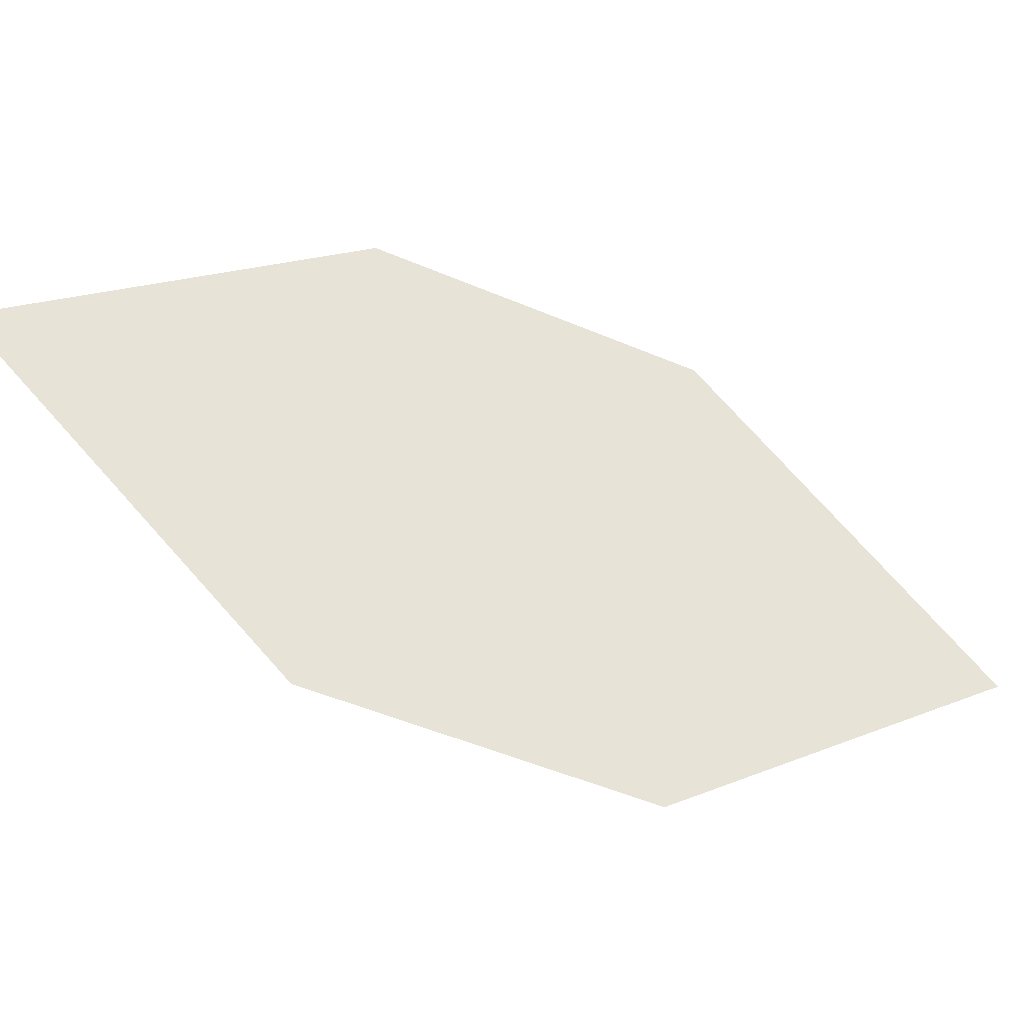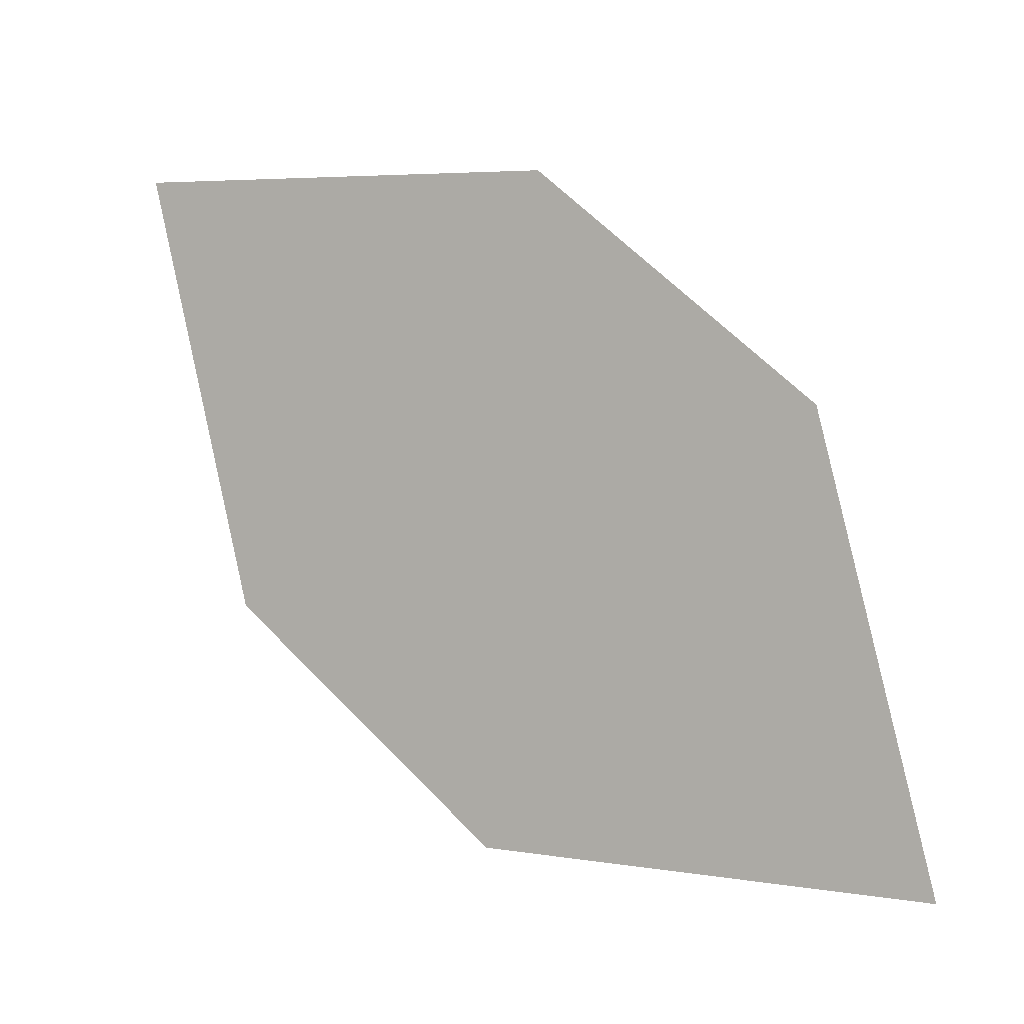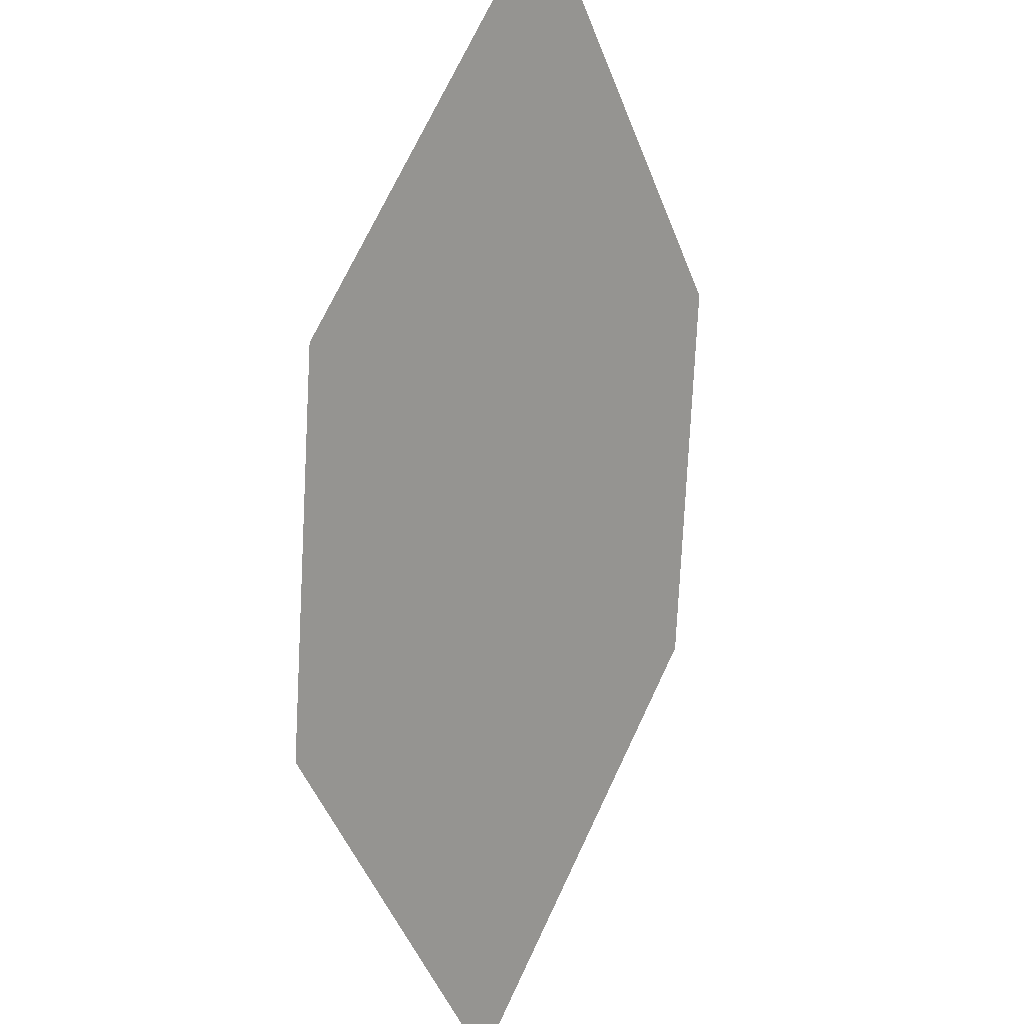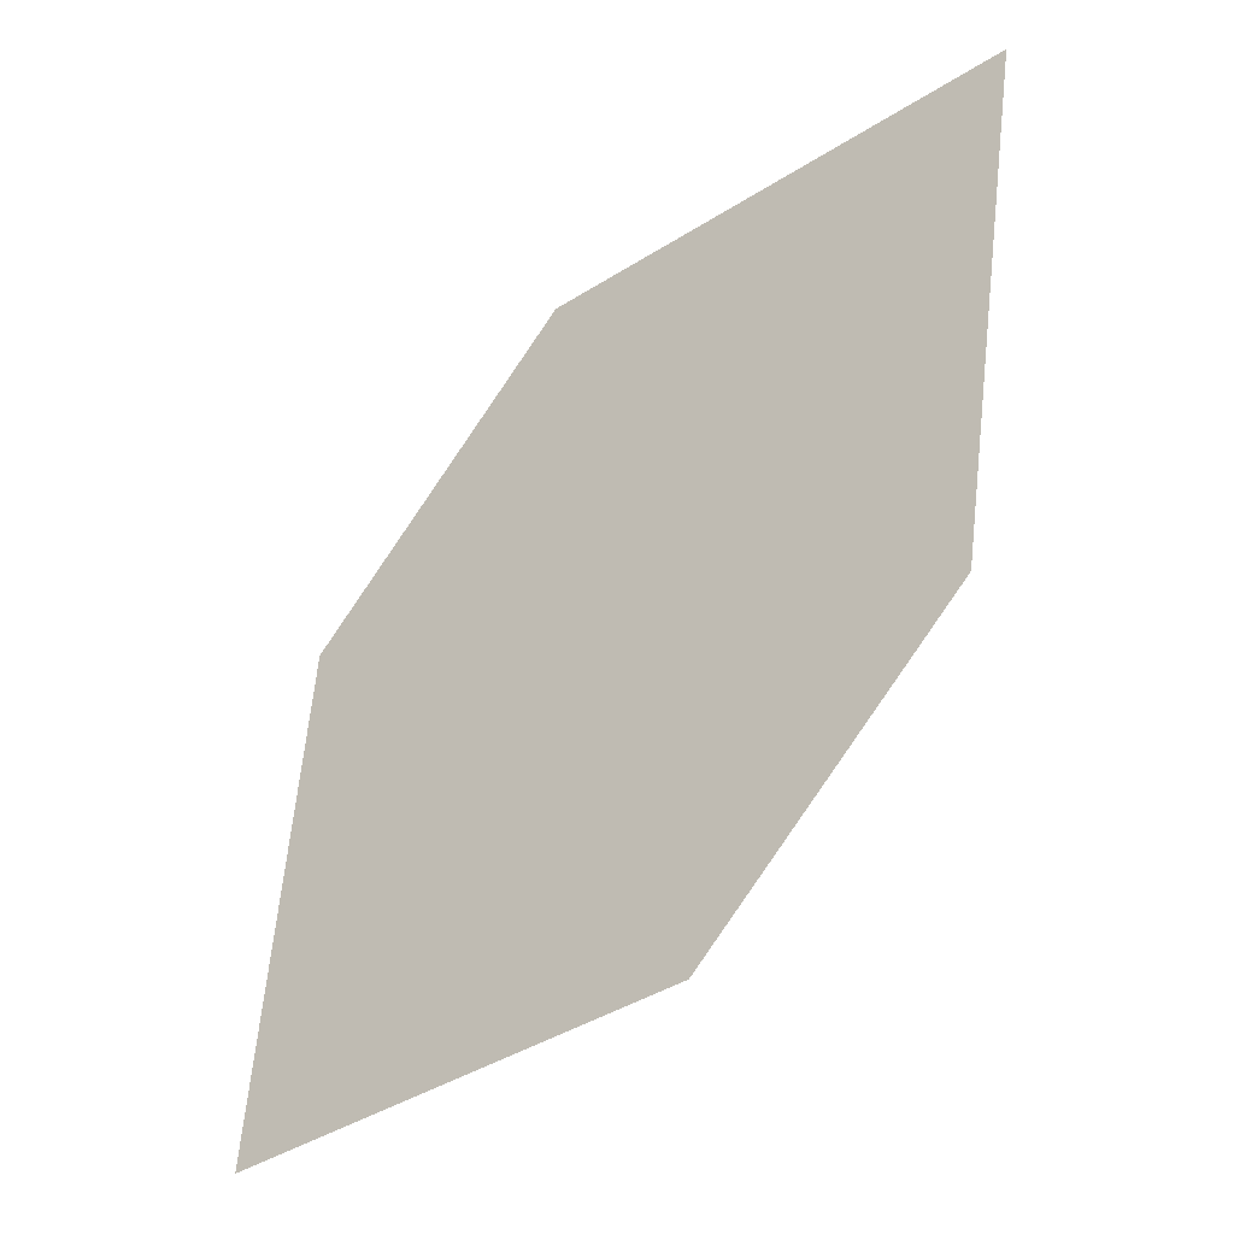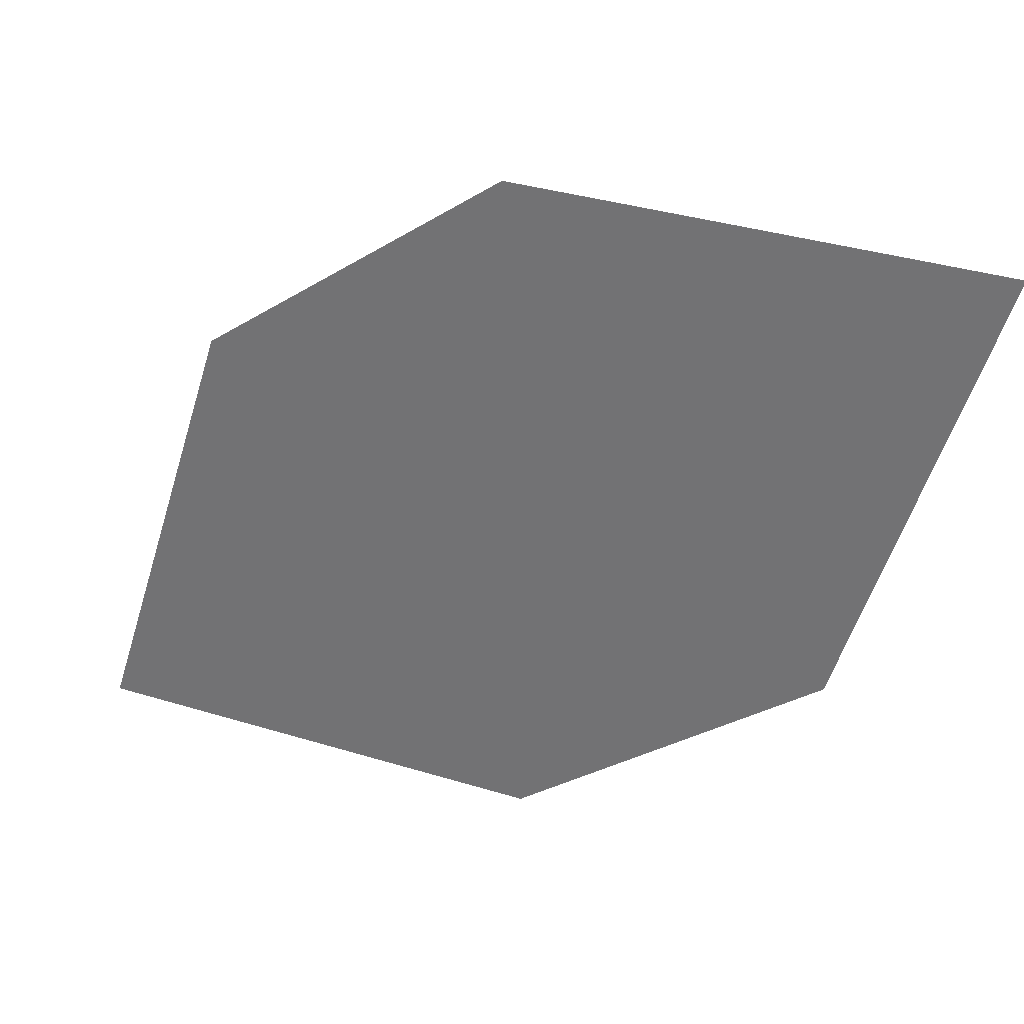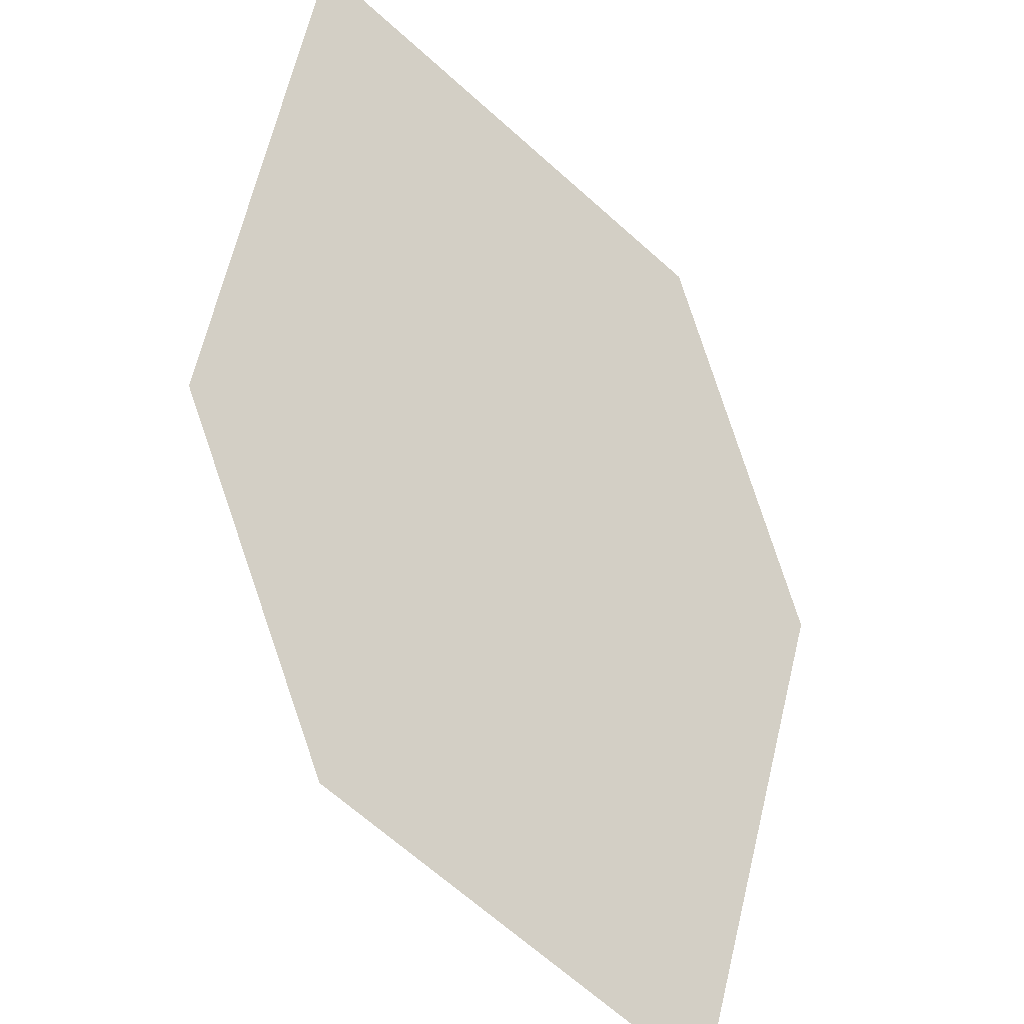
<metadata>
{"format":"obj","ext":"obj","renderer":"f3d","projection":"perspective","resolution":1024,"background":"white","views":[{"elev":-4.7,"azim":26.3,"up":"+Y"},{"elev":35.3,"azim":87.5,"up":"+Y"},{"elev":-36.2,"azim":-117.7,"up":"+Z"},{"elev":-65.4,"azim":-83.0,"up":"+Y"},{"elev":64.4,"azim":151.5,"up":"+Z"},{"elev":-52.2,"azim":-88.7,"up":"+Z"}]}
</metadata>
<code>
o leaves.026
v 0.1034 0.006306 0.6625
v 0.1903 -0.032 0.5804
v 0.1272 0.01913 0.6178
v 0.1375 -0.03206 0.6525
v 0.1665 -0.04483 0.6252
v 0.1562 0.006365 0.5904
f 1 2 5 4
f 1 3 6 2

</code>
